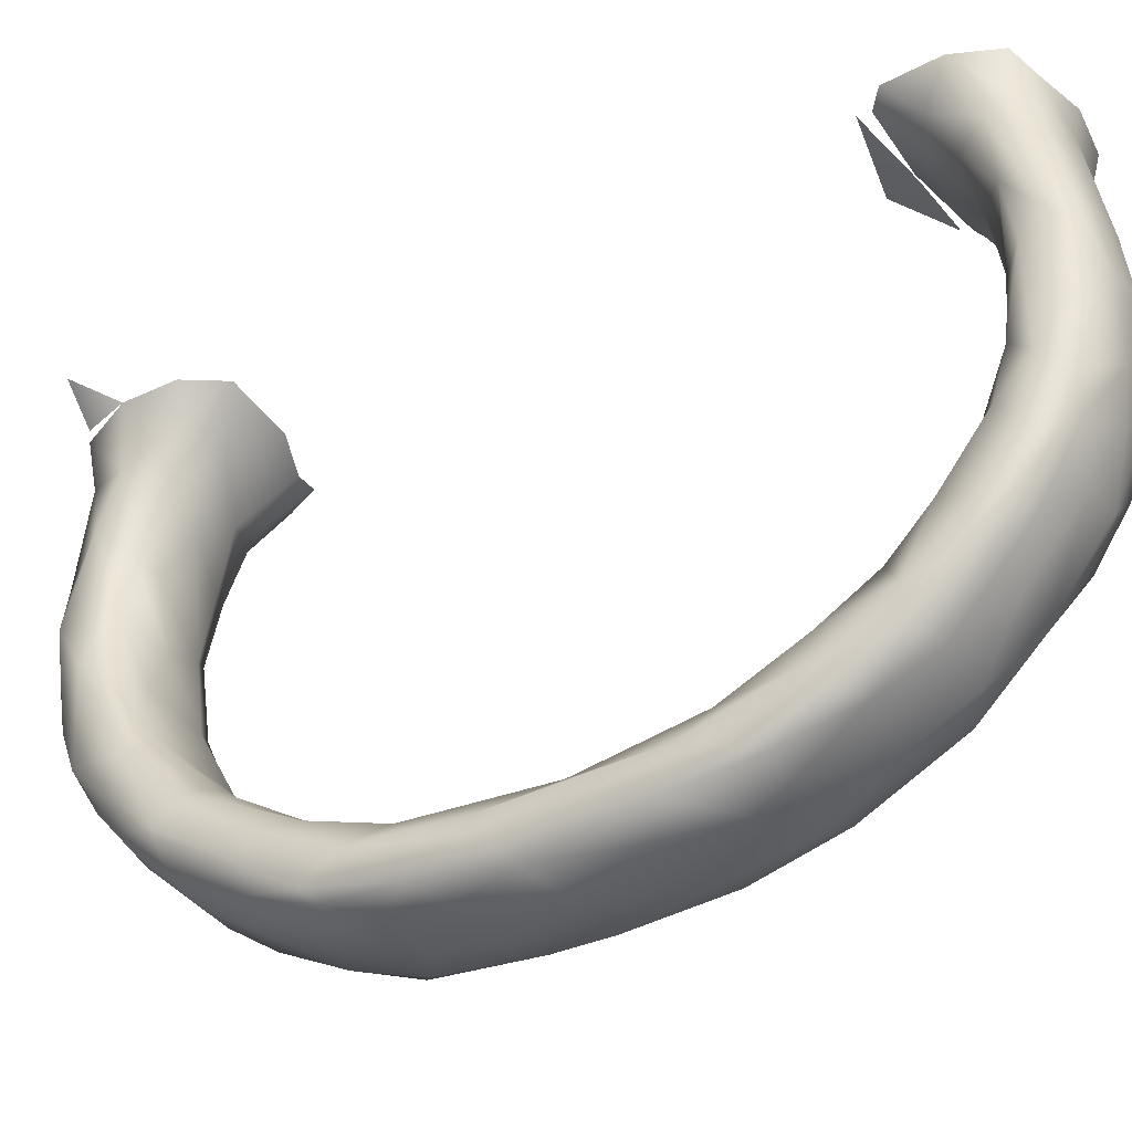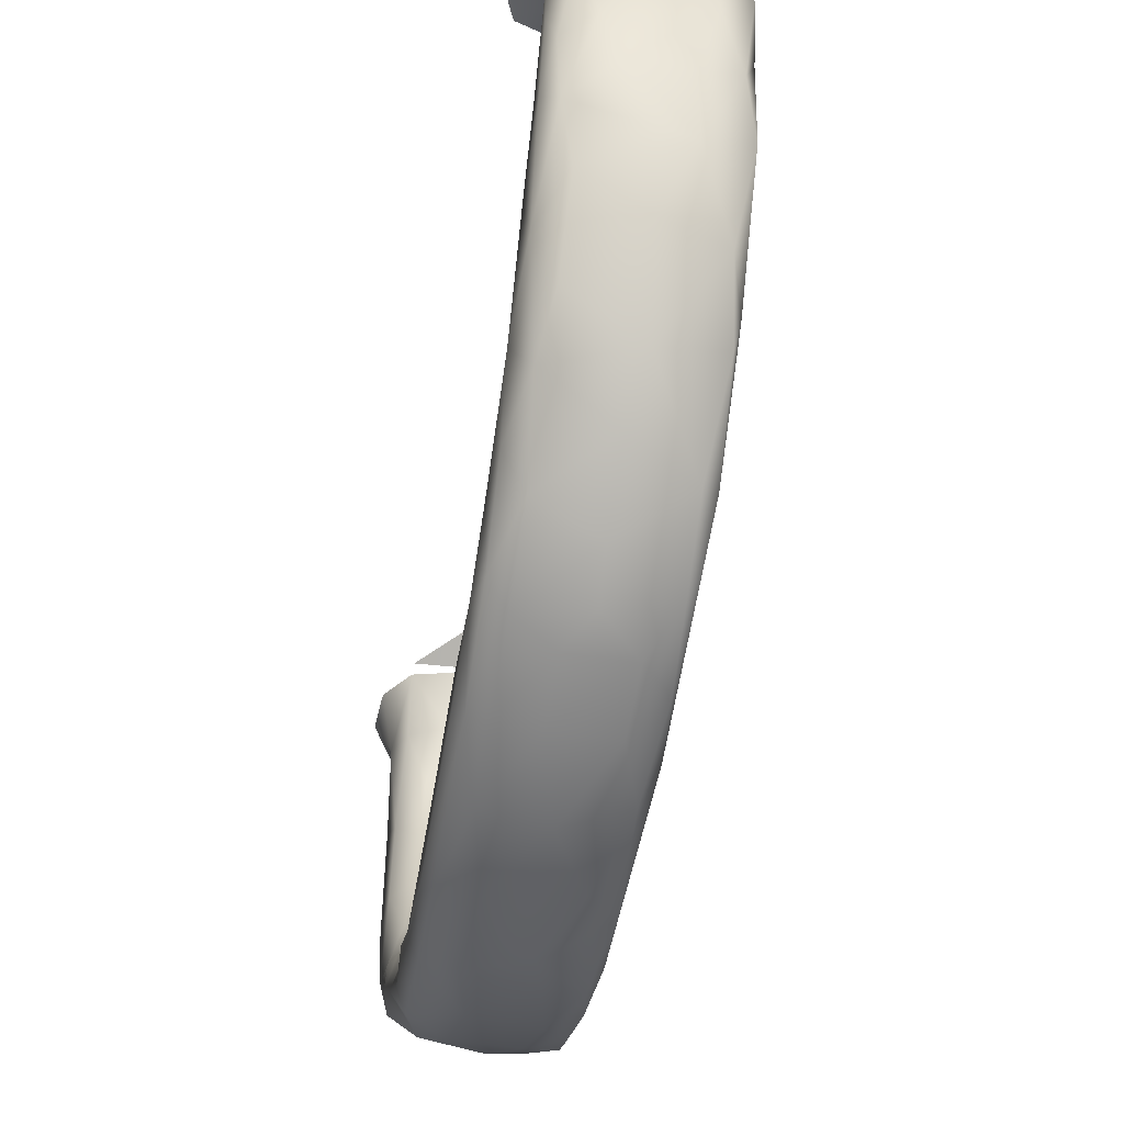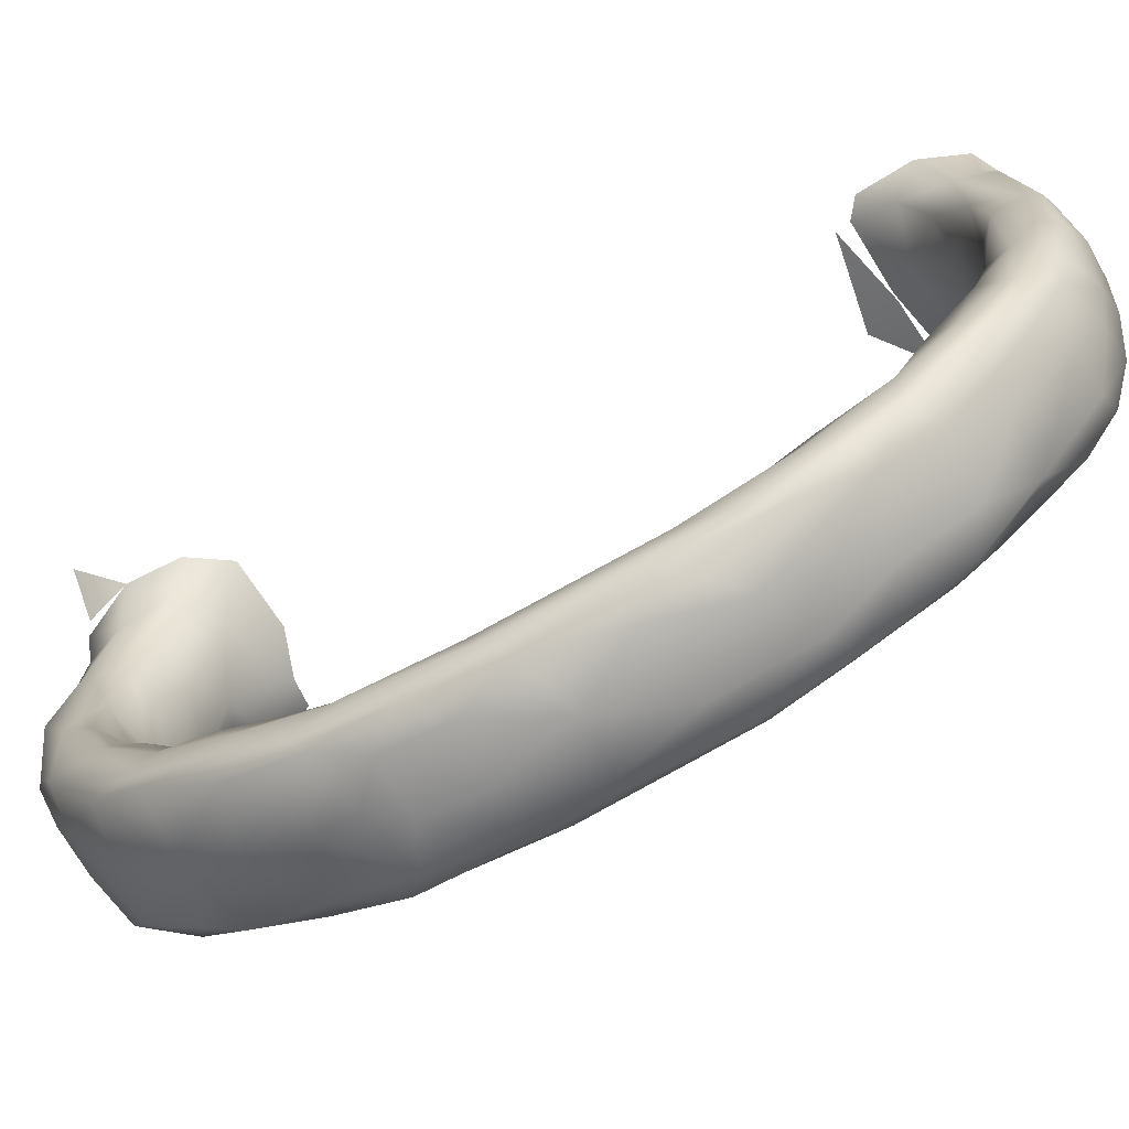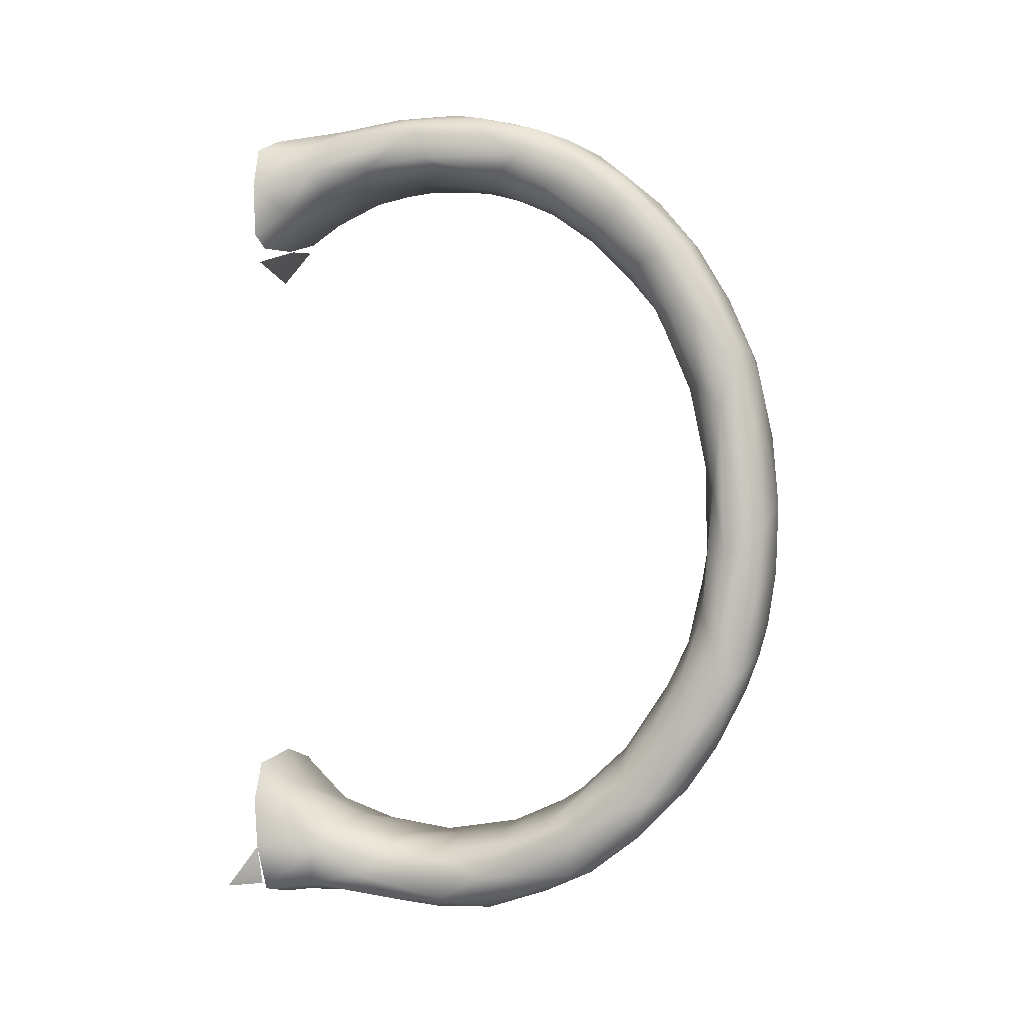
<metadata>
{"format":"obj","ext":"obj","renderer":"f3d","projection":"perspective","resolution":1024,"background":"white","views":[{"elev":-40.2,"azim":-60.3,"up":"+Y"},{"elev":-55.8,"azim":170.2,"up":"+Y"},{"elev":-71.0,"azim":-61.0,"up":"+Y"},{"elev":1.2,"azim":-76.4,"up":"+Z"}]}
</metadata>
<code>
v -0.009445 -0.0383 -0.02308
v -0.006565 -0.04001 -0.0234
v -0.007506 -0.03994 -0.02031
v -0.005937 -0.03968 0.02603
v -0.000957 -0.04066 0.02733
v 0.000358 -0.0395 0.02491
v 0.003651 -0.04048 0.02775
v -0.005754 -0.04002 -0.024
v -0.007282 -0.03964 -0.01665
v -0.001444 -0.04007 -0.02512
v -0.006374 -0.04407 -0.02067
v -0.005237 -0.04363 -0.02353
v -0.00581 -0.04758 -0.02257
v -0.005974 -0.04151 -0.01676
v -0.00297 -0.0422 -0.01603
v -0.005085 -0.04966 -0.02037
v -0.00527 -0.05375 -0.02067
v -0.004879 -0.04586 -0.01884
v -0.002852 -0.0427 -0.02447
v -0.000122 -0.04282 -0.0245
v 0.000473 -0.04727 -0.0245
v -0.003945 -0.05391 -0.02508
v -0.002245 -0.04724 -0.02456
v -0.005032 -0.05061 -0.02445
v -0.000876 -0.05448 -0.02524
v -0.001949 -0.04672 -0.01838
v -0.003227 -0.05034 -0.01966
v 0.001674 -0.04826 -0.01924
v 0.00137 -0.05326 -0.01988
v -0.005966 -0.05448 -0.02404
v -0.006189 -0.05764 -0.0221
v -0.003959 -0.05808 -0.0249
v -0.006013 -0.05963 -0.01988
v -0.003958 -0.05906 -0.0189
v -0.005416 -0.06287 -0.01784
v -0.002945 -0.06238 -0.02361
v 0.000382 -0.06235 -0.02358
v 0.001652 -0.05938 -0.02437
v -0.001558 -0.05491 -0.01963
v -0.001562 -0.06222 -0.01739
v 0.001055 -0.05897 -0.01887
v -0.005468 -0.03952 -0.01398
v -0.000711 -0.0401 -0.0135
v -0.005329 -0.06149 -0.02329
v -0.006009 -0.06497 -0.02166
v -0.003322 -0.06601 -0.02189
v -0.006321 -0.06509 -0.01822
v -0.00594 -0.06889 -0.01471
v -0.005314 -0.06973 -0.01864
v -0.006193 -0.07084 -0.01569
v -0.005872 -0.07262 -0.0152
v -0.001587 -0.06931 -0.01946
v -0.00545 -0.06533 -0.01591
v -0.006036 -0.07089 -0.01082
v -0.004986 -0.06866 -0.01291
v -0.006306 -0.07328 -0.009766
v -0.005777 -0.0733 -0.006607
v -0.001563 -0.06502 -0.01557
v 0.001346 -0.06863 -0.01244
v -0.002252 -0.06855 -0.01225
v -0.003879 -0.07174 -0.0078
v -4.6e-05 -0.07239 -0.006176
v -0.006242 -0.07543 -0.009458
v -0.006003 -0.07744 -0.006372
v -0.005308 -0.0764 -0.0101
v -0.005444 -0.07841 -0.005517
v -0.00214 -0.07344 -0.01524
v -0.001532 -0.07559 -0.01204
v -0.00145 -0.07783 -0.007632
v -0.001611 -0.0789 -0.004778
v -0.0062 -0.07606 -0.004204
v -0.006147 -0.07816 0.003938
v -0.005271 -0.07496 -0.001508
v -0.0061 -0.07666 0.003298
v -0.00393 -0.07514 0.003169
v -0.005742 -0.07896 -0.000522
v -0.003993 -0.07931 -0.002464
v -0.005288 -0.07574 0.008063
v -0.005265 -0.0797 0.005495
v -0.003802 -0.07367 -0.003886
v -0.00293 -0.07467 0.001067
v -0.00139 -0.07345 -0.003751
v -0.000188 -0.0746 0.001081
v -0.000232 -0.07942 -0.002476
v -0.000187 -0.07502 0.005355
v -0.003949 -0.07987 0.001564
v -0.000226 -0.08002 0.00155
v -0.007351 -0.03986 0.028
v -0.006186 -0.04019 0.02704
v -0.006347 -0.04213 0.02991
v -0.007501 -0.03977 0.03178
v -0.006217 -0.03971 0.03481
v -0.000664 -0.03985 0.03645
v -0.005504 -0.04508 0.0311
v -0.006433 -0.04423 0.03303
v -0.005902 -0.04858 0.03314
v -0.003942 -0.04807 0.03164
v -0.006084 -0.05316 0.0338
v -0.004745 -0.04081 0.0357
v -0.005897 -0.04315 0.03469
v -0.006076 -0.04587 0.03549
v -0.003919 -0.05063 0.03713
v -0.001566 -0.04701 0.03097
v -0.002782 -0.04267 0.02883
v 0.001068 -0.04396 0.02966
v -0.003949 -0.04596 0.03638
v -0.0015 -0.04265 0.0362
v -0.000187 -0.04943 0.03714
v -0.005275 -0.05455 0.03276
v -0.005234 -0.05881 0.03221
v -0.006133 -0.06074 0.03377
v -0.005734 -0.06275 0.03133
v -0.005914 -0.05803 0.03559
v -0.005295 -0.0519 0.03674
v -0.0059 -0.05245 0.03593
v -0.004868 -0.05758 0.03681
v -0.003427 -0.05254 0.03211
v -0.002926 -0.05828 0.03141
v -0.000187 -0.05256 0.03191
v -0.000187 -0.05699 0.03167
v -0.002914 -0.05511 0.03749
v -0.000203 -0.05383 0.03756
v 0.000963 -0.05634 0.03722
v -0.001576 -0.05946 0.03686
v -0.000665 -0.06233 0.03602
v -0.005721 -0.07882 0.01303
v -0.006121 -0.07641 0.01416
v -0.005451 -0.07464 0.016
v -0.003926 -0.07977 0.01109
v -0.002341 -0.07902 0.01628
v -0.002925 -0.07488 0.009767
v -0.000191 -0.07482 0.009761
v -0.001584 -0.08032 0.006819
v -0.003515 -0.07376 0.01559
v 0.001439 -0.07432 0.01457
v -0.00179 -0.07283 0.01759
v -0.005737 -0.07242 0.0214
v -0.006122 -0.07442 0.02128
v -0.004108 -0.06602 0.02755
v -0.004776 -0.06928 0.02476
v -0.006153 -0.07164 0.02603
v -0.004469 -0.07136 0.02155
v -0.001565 -0.06582 0.02732
v -0.001564 -0.0688 0.02432
v -0.00589 -0.07753 0.01735
v -0.005188 -0.07786 0.01878
v -0.005515 -0.07378 0.02602
v -0.003923 -0.07586 0.02343
v -0.005714 -0.076 0.022
v -0.002965 -0.07836 0.01853
v -0.005777 -0.06725 0.02796
v -0.0041 -0.06278 0.02988
v -0.006201 -0.06858 0.0298
v -0.005706 -0.071 0.02935
v -0.005706 -0.06812 0.03197
v -0.003339 -0.07377 0.02698
v -0.005921 -0.06548 0.03306
v -0.004276 -0.06437 0.03494
v -0.005342 -0.06212 0.03567
v -0.001562 -0.0626 0.02958
v -0.004024 -0.06887 0.03203
v -0.001824 -0.07115 0.03015
v -0.001668 -0.06632 0.03409
v 0.000572 -0.07375 0.02697
v 0.003378 -0.0396 -0.02425
v 0.005766 -0.03981 -0.02122
v 0.005526 -0.03991 -0.01727
v 0.002799 -0.04736 -0.02371
v 0.002888 -0.0425 -0.02351
v 0.004356 -0.04267 -0.02153
v 0.002783 -0.05076 -0.02465
v 0.003816 -0.04783 -0.02221
v 0.000645 -0.04452 -0.01759
v 0.003546 -0.04224 -0.01745
v 0.003946 -0.0434 -0.01911
v 0.00349 -0.04743 -0.02018
v 0.002862 -0.05528 -0.02481
v 0.003988 -0.05394 -0.0231
v 0.003983 -0.05793 -0.02293
v 0.003443 -0.06033 -0.0232
v 0.004001 -0.06324 -0.02147
v 0.003023 -0.05219 -0.02077
v 0.00401 -0.06104 -0.01994
v 0.003451 -0.05753 -0.02023
v 0.002335 -0.04058 -0.01455
v 0.004407 -0.03991 -0.01485
v 0.003118 -0.06466 -0.02221
v 0.00407 -0.06642 -0.01748
v 0.002273 -0.0677 -0.02052
v 0.002276 -0.07179 -0.01672
v 0.003714 -0.06919 -0.01779
v 0.002293 -0.0638 -0.01675
v 0.003512 -0.06371 -0.01754
v 0.002835 -0.06803 -0.01426
v 0.003962 -0.07173 -0.0131
v 0.003675 -0.0749 -0.009785
v 0.00282 -0.0717 -0.008538
v 0.002362 -0.07297 -0.006014
v 0.003589 -0.07088 -0.01061
v 0.00282 -0.07393 -0.01373
v 0.002296 -0.07685 -0.008836
v 0.003916 -0.0747 -0.00705
v 0.003513 -0.07798 -0.004899
v 0.002408 -0.0743 -0.002844
v 0.003445 -0.07456 -0.004511
v 0.003933 -0.07702 -0.00275
v 0.002267 -0.07881 -0.003819
v 0.002179 -0.07955 0.001604
v 0.003338 -0.07884 0.00227
v 0.002874 -0.07546 0.002115
v 0.003971 -0.07659 0.001235
v 0.003906 -0.07808 0.003434
v -0.001464 -0.04062 0.02731
v 0.003703 -0.04075 0.02843
v 0.002841 -0.03975 0.03613
v 0.004487 -0.0397 0.03519
v 0.005212 -0.04029 0.03062
v 0.005359 -0.03982 0.03353
v 0.002107 -0.04703 0.03141
v 0.003484 -0.04396 0.03063
v 0.004286 -0.04344 0.03246
v 0.00215 -0.0512 0.03233
v 0.003608 -0.04967 0.0333
v 0.002338 -0.04206 0.03579
v 0.002927 -0.04483 0.03579
v 0.003736 -0.04232 0.03476
v 0.002243 -0.04831 0.03657
v 0.003918 -0.04817 0.0351
v 0.003327 -0.04977 0.0361
v 0.002241 -0.05557 0.03232
v 0.000671 -0.06072 0.03075
v 0.002765 -0.05972 0.03205
v 0.003638 -0.05582 0.03347
v 0.003777 -0.06305 0.0336
v 0.002136 -0.05384 0.03709
v 0.003268 -0.05742 0.03607
v 0.00218 -0.05998 0.0363
v 0.003857 -0.05779 0.03511
v 0.002804 -0.07541 0.01192
v 0.003927 -0.07677 0.008544
v 0.002855 -0.07572 0.007536
v 0.002138 -0.07981 0.006805
v 0.000926 -0.07962 0.012
v 0.003272 -0.07854 0.01303
v 0.003393 -0.07394 0.0183
v 0.003808 -0.07762 0.01376
v 0.001246 -0.07829 0.01801
v 0.00145 -0.07249 0.01922
v 0.000671 -0.06991 0.02316
v 0.003864 -0.07377 0.02096
v 0.003314 -0.07178 0.02282
v 0.000925 -0.06554 0.02773
v 0.003267 -0.06539 0.02898
v 0.003305 -0.06964 0.02511
v 0.003822 -0.07139 0.02637
v 0.000252 -0.07629 0.02278
v 0.003831 -0.07574 0.01838
v 0.002978 -0.07391 0.02548
v 0.003686 -0.07353 0.02409
v 0.003167 -0.07708 0.01896
v 0.003622 -0.06404 0.03109
v 0.003383 -0.06701 0.03219
v 0.003949 -0.06886 0.02875
v 0.001873 -0.07086 0.02987
v 0.001389 -0.06548 0.0343
v 0.003002 -0.06369 0.03468
f 1 2 3
f 4 6 5
f 6 7 5
f 8 11 3
f 8 12 11
f 12 13 11
f 13 24 30
f 13 12 24
f 30 31 13
f 3 14 9
f 3 11 14
f 14 18 15
f 11 18 14
f 11 13 16
f 13 17 16
f 13 31 17
f 16 27 18
f 11 16 18
f 8 19 12
f 8 10 19
f 12 19 23
f 10 20 19
f 19 21 23
f 19 20 21
f 24 23 22
f 12 23 24
f 23 25 22
f 23 21 25
f 15 18 26
f 15 26 173
f 27 26 18
f 26 29 28
f 26 27 29
f 24 22 30
f 30 32 44
f 30 22 32
f 30 44 31
f 31 33 17
f 33 34 17
f 33 35 34
f 32 36 44
f 22 25 32
f 32 37 36
f 32 38 37
f 25 38 32
f 16 39 27
f 16 17 39
f 27 39 29
f 17 34 39
f 34 35 40
f 39 34 41
f 34 40 41
f 9 14 42
f 42 15 43
f 42 14 15
f 44 45 31
f 45 46 49
f 45 44 46
f 31 47 33
f 31 45 47
f 45 50 47
f 45 49 50
f 33 47 35
f 47 50 48
f 49 51 50
f 44 36 46
f 36 37 46
f 46 52 49
f 49 52 67
f 35 47 53
f 53 48 55
f 47 48 53
f 48 54 55
f 48 56 54
f 48 50 56
f 54 57 61
f 54 61 55
f 54 56 57
f 57 80 61
f 35 58 40
f 35 53 58
f 53 60 58
f 53 55 60
f 58 60 59
f 55 61 60
f 61 80 82
f 60 61 62
f 61 82 62
f 51 49 67
f 50 63 56
f 50 51 63
f 51 65 63
f 51 67 65
f 63 65 64
f 56 71 57
f 56 63 71
f 63 64 71
f 64 65 66
f 67 68 65
f 65 68 69
f 66 69 70
f 65 69 66
f 57 71 73
f 57 73 80
f 71 64 72
f 73 71 74
f 71 72 74
f 66 77 76
f 64 76 72
f 64 66 76
f 76 77 86
f 73 74 78
f 73 78 75
f 76 86 79
f 72 76 79
f 73 81 80
f 73 75 81
f 80 83 82
f 80 81 83
f 66 70 77
f 70 84 77
f 77 87 86
f 77 84 87
f 81 85 83
f 81 75 85
f 86 133 79
f 86 87 133
f 89 104 90
f 89 213 104
f 88 89 90
f 88 90 91
f 90 104 94
f 91 90 95
f 90 94 95
f 94 96 95
f 94 97 96
f 96 109 98
f 96 117 109
f 96 97 117
f 92 100 99
f 91 100 92
f 91 95 100
f 95 101 100
f 100 106 99
f 100 101 106
f 95 115 101
f 95 96 115
f 96 98 115
f 101 102 106
f 101 114 102
f 101 115 114
f 94 104 103
f 104 105 103
f 94 103 97
f 97 119 117
f 97 103 119
f 99 107 93
f 99 106 107
f 106 108 107
f 106 102 108
f 109 110 98
f 110 111 98
f 110 112 111
f 98 113 115
f 115 116 114
f 98 111 113
f 115 113 116
f 113 159 116
f 109 117 118
f 117 120 118
f 117 119 120
f 109 118 110
f 110 152 112
f 110 118 152
f 118 120 231
f 118 160 152
f 118 231 160
f 102 114 121
f 114 116 121
f 102 122 108
f 102 121 122
f 121 123 122
f 116 124 121
f 116 159 124
f 121 124 123
f 78 74 127
f 74 72 127
f 79 129 126
f 72 79 126
f 78 127 128
f 127 72 145
f 126 129 130
f 72 126 145
f 78 131 75
f 75 132 85
f 75 131 132
f 79 133 129
f 133 243 129
f 78 134 131
f 78 128 134
f 131 135 132
f 131 134 135
f 134 136 135
f 129 243 130
f 137 134 128
f 137 142 134
f 137 128 138
f 151 139 140
f 140 141 151
f 140 137 141
f 140 142 137
f 137 138 141
f 134 142 136
f 136 249 248
f 136 142 249
f 139 143 140
f 143 144 140
f 143 252 144
f 140 144 142
f 144 249 142
f 128 127 138
f 127 145 138
f 145 146 149
f 138 145 149
f 126 130 146
f 145 126 146
f 138 147 141
f 147 149 148
f 138 149 147
f 146 150 148
f 150 256 148
f 150 247 256
f 130 150 146
f 150 130 247
f 146 148 149
f 148 156 147
f 156 148 256
f 156 256 164
f 151 112 152
f 151 153 112
f 112 157 111
f 112 153 157
f 151 141 153
f 141 154 153
f 153 155 157
f 155 154 161
f 153 154 155
f 157 158 159
f 111 159 113
f 111 157 159
f 157 155 158
f 152 139 151
f 152 160 139
f 160 143 139
f 160 252 143
f 156 161 154
f 156 162 161
f 159 158 124
f 124 158 125
f 163 125 158
f 163 265 125
f 158 161 163
f 158 155 161
f 265 163 264
f 162 163 161
f 162 264 163
f 154 147 156
f 141 147 154
f 162 164 264
f 162 156 164
f 10 169 20
f 10 165 169
f 20 168 21
f 20 169 168
f 165 170 169
f 165 166 170
f 169 170 172
f 169 172 168
f 21 171 25
f 171 168 178
f 171 21 168
f 168 172 178
f 166 175 170
f 166 167 175
f 170 176 172
f 170 175 176
f 167 174 175
f 174 173 175
f 28 182 176
f 28 29 182
f 173 26 28
f 173 176 175
f 173 28 176
f 25 171 177
f 171 178 177
f 177 178 179
f 25 177 38
f 177 179 180
f 38 177 180
f 180 179 181
f 172 182 178
f 172 176 182
f 178 182 184
f 29 184 182
f 39 41 29
f 41 40 192
f 178 183 179
f 178 184 183
f 179 183 181
f 29 41 184
f 183 184 193
f 41 193 184
f 41 192 193
f 43 15 185
f 173 185 15
f 173 174 185
f 167 186 174
f 174 186 185
f 46 189 52
f 46 187 189
f 37 187 46
f 180 181 187
f 38 187 37
f 38 180 187
f 187 181 191
f 187 191 189
f 181 183 188
f 181 188 191
f 183 193 188
f 52 189 190
f 52 190 67
f 189 191 190
f 40 58 192
f 58 194 192
f 58 59 194
f 188 193 194
f 192 194 193
f 188 195 191
f 188 194 195
f 194 199 195
f 194 59 199
f 60 62 197
f 60 197 59
f 62 198 197
f 197 199 59
f 195 202 196
f 195 199 202
f 199 205 202
f 199 197 205
f 198 205 197
f 67 200 68
f 67 190 200
f 68 200 201
f 191 195 200
f 190 191 200
f 195 196 200
f 200 196 201
f 68 201 69
f 196 202 203
f 201 196 203
f 201 207 69
f 201 203 207
f 69 207 70
f 62 204 198
f 62 82 204
f 82 210 204
f 82 83 210
f 205 206 202
f 198 204 205
f 202 206 203
f 205 211 206
f 205 210 211
f 204 210 205
f 206 211 212
f 70 207 84
f 84 208 87
f 84 207 208
f 206 209 203
f 206 212 209
f 207 209 208
f 207 203 209
f 83 241 210
f 83 85 241
f 210 240 211
f 211 240 212
f 87 242 133
f 87 208 242
f 208 209 242
f 213 105 104
f 213 214 105
f 217 221 214
f 214 221 220
f 105 220 219
f 105 214 220
f 217 218 221
f 105 219 103
f 103 222 119
f 103 219 222
f 220 221 223
f 219 220 223
f 219 223 222
f 93 224 215
f 93 107 224
f 107 227 225
f 107 108 227
f 107 225 224
f 218 226 221
f 218 216 226
f 215 226 216
f 215 224 226
f 221 226 228
f 226 225 228
f 224 225 226
f 221 228 223
f 228 225 229
f 227 229 225
f 119 222 230
f 119 230 120
f 222 233 230
f 222 223 233
f 120 232 231
f 120 230 232
f 230 233 232
f 232 234 261
f 232 233 234
f 232 261 231
f 108 235 227
f 108 122 235
f 122 123 235
f 223 228 233
f 233 228 238
f 227 235 229
f 228 236 238
f 228 229 236
f 235 236 229
f 235 123 236
f 123 124 237
f 124 125 237
f 233 238 234
f 123 237 236
f 238 236 234
f 85 239 241
f 85 132 239
f 210 241 240
f 240 246 212
f 133 242 243
f 212 246 209
f 246 244 209
f 242 244 243
f 242 209 244
f 132 135 239
f 241 239 240
f 239 257 240
f 239 245 257
f 135 245 239
f 240 257 246
f 243 247 130
f 243 244 247
f 248 135 136
f 248 245 135
f 245 251 250
f 248 251 245
f 248 249 251
f 252 249 144
f 252 253 249
f 253 263 254
f 253 254 249
f 254 255 251
f 254 251 249
f 251 259 250
f 251 255 259
f 254 263 255
f 247 260 256
f 245 250 257
f 257 260 246
f 246 260 244
f 247 244 260
f 256 258 164
f 250 259 257
f 257 259 260
f 258 260 259
f 258 256 260
f 259 255 258
f 252 231 253
f 252 160 231
f 253 231 261
f 253 261 263
f 261 262 263
f 261 234 262
f 265 264 262
f 263 264 255
f 263 262 264
f 125 265 237
f 266 262 234
f 266 265 262
f 234 236 266
f 237 266 236
f 237 265 266
f 264 258 255
f 264 164 258

</code>
